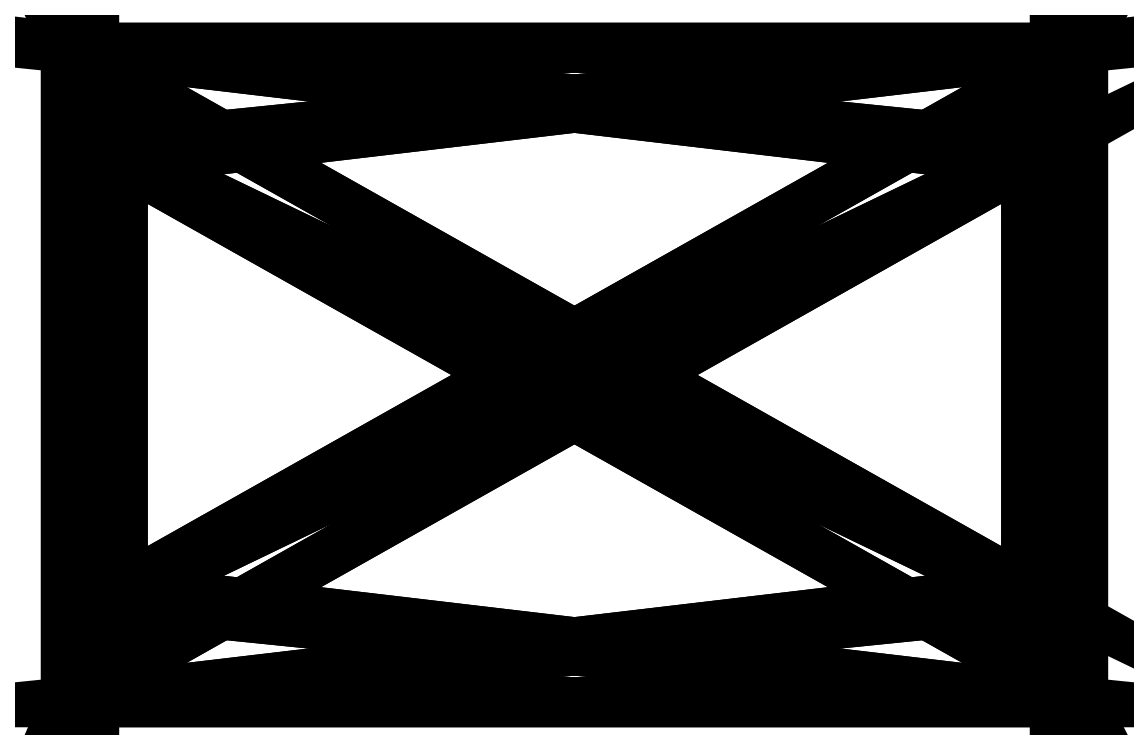
<metadata>
{"format":"dxf","ext":"dxf","renderer":"ezdxf+matplotlib","layout":"modelspace","background":"white","min_lineweight":24,"dpi":150}
</metadata>
<code>
0
SECTION
2
ENTITIES
0
3DFACE
8
1
10
35.9
20
-23.1
30
0
11
-35.9
21
-23.1
31
0
12
32.9
22
-16.1
32
0
13
35.9
23
-23.1
33
0
0
3DFACE
8
1
10
-35.9
20
-23.1
30
0
11
-35.9
21
23.1
31
0
12
-33.9
22
15.1
32
0
13
-35.9
23
-23.1
33
0
0
3DFACE
8
1
10
-35.9
20
-23.1
30
0
11
-33.9
21
15.1
31
0
12
-33.9
22
-15.1
32
0
13
-35.9
23
-23.1
33
0
0
3DFACE
8
1
10
-32.19
20
-15.81
30
0
11
-35.9
21
-23.1
31
0
12
-32.9
22
-16.1
32
0
13
-32.19
23
-15.81
33
0
0
3DFACE
8
1
10
-35.9
20
-23.1
30
0
11
-32.19
21
-15.81
31
0
12
31.9
22
15.1
32
0
13
-35.9
23
-23.1
33
0
0
3DFACE
8
1
10
-32.9
20
-16.1
30
0
11
-35.9
21
-23.1
31
0
12
-33.61
22
-15.81
32
0
13
-32.9
23
-16.1
33
0
0
3DFACE
8
1
10
-33.61
20
-15.81
30
0
11
-35.9
21
-23.1
31
0
12
-33.9
22
-15.1
32
0
13
-33.61
23
-15.81
33
0
0
3DFACE
8
1
10
-35.9
20
-23.1
30
0
11
31.9
21
15.1
31
0
12
31.9
22
-15.1
32
0
13
-35.9
23
-23.1
33
0
0
3DFACE
8
1
10
-35.9
20
-23.1
30
0
11
31.9
21
-15.1
31
0
12
32.19
22
-15.81
32
0
13
-35.9
23
-23.1
33
0
0
3DFACE
8
1
10
32.9
20
-16.1
30
0
11
-35.9
21
-23.1
31
0
12
32.19
22
-15.81
32
0
13
32.9
23
-16.1
33
0
0
3DFACE
8
1
10
35.9
20
23.1
30
0
11
35.9
21
-23.1
31
0
12
33.9
22
-15.1
32
0
13
35.9
23
23.1
33
0
0
3DFACE
8
1
10
33.9
20
-15.1
30
0
11
35.9
21
-23.1
31
0
12
33.61
22
-15.81
32
0
13
33.9
23
-15.1
33
0
0
3DFACE
8
1
10
33.61
20
-15.81
30
0
11
35.9
21
-23.1
31
0
12
32.9
22
-16.1
32
0
13
33.61
23
-15.81
33
0
0
3DFACE
8
1
10
-35.9
20
23.1
30
0
11
35.9
21
23.1
31
0
12
-32.9
22
16.1
32
0
13
-35.9
23
23.1
33
0
0
3DFACE
8
1
10
35.9
20
23.1
30
0
11
-31.9
21
15.1
31
0
12
-32.19
22
15.81
32
0
13
35.9
23
23.1
33
0
0
3DFACE
8
1
10
-31.9
20
15.1
30
0
11
35.9
21
23.1
31
0
12
-31.9
22
-15.1
32
0
13
-31.9
23
15.1
33
0
0
3DFACE
8
1
10
-32.9
20
16.1
30
0
11
35.9
21
23.1
31
0
12
-32.19
22
15.81
32
0
13
-32.9
23
16.1
33
0
0
3DFACE
8
1
10
-31.9
20
-15.1
30
0
11
35.9
21
23.1
31
0
12
32.19
22
15.81
32
0
13
-31.9
23
-15.1
33
0
0
3DFACE
8
1
10
32.19
20
15.81
30
0
11
35.9
21
23.1
31
0
12
32.9
22
16.1
32
0
13
32.19
23
15.81
33
0
0
3DFACE
8
1
10
32.9
20
16.1
30
0
11
35.9
21
23.1
31
0
12
33.61
22
15.81
32
0
13
32.9
23
16.1
33
0
0
3DFACE
8
1
10
33.61
20
15.81
30
0
11
35.9
21
23.1
31
0
12
33.9
22
15.1
32
0
13
33.61
23
15.81
33
0
0
3DFACE
8
1
10
33.9
20
15.1
30
0
11
35.9
21
23.1
31
0
12
33.9
22
-15.1
32
0
13
33.9
23
15.1
33
0
0
3DFACE
8
1
10
-33.9
20
15.1
30
0
11
-35.9
21
23.1
31
0
12
-33.61
22
15.81
32
0
13
-33.9
23
15.1
33
0
0
3DFACE
8
1
10
-33.61
20
15.81
30
0
11
-35.9
21
23.1
31
0
12
-32.9
22
16.1
32
0
13
-33.61
23
15.81
33
0
0
3DFACE
8
1
10
-32.19
20
14.39
30
0
11
-31.9
21
15.1
31
0
12
-32.19
22
-14.39
32
0
13
-32.19
23
14.39
33
0
0
3DFACE
8
1
10
-31.9
20
15.1
30
0
11
-31.9
21
-15.1
31
0
12
-32.19
22
-14.39
32
0
13
-31.9
23
15.1
33
0
0
3DFACE
8
1
10
-32.9
20
14.1
30
0
11
-32.19
21
14.39
31
0
12
-32.9
22
-14.1
32
0
13
-32.9
23
14.1
33
0
0
3DFACE
8
1
10
-32.9
20
-14.1
30
0
11
-32.19
21
14.39
31
0
12
-32.19
22
-14.39
32
0
13
-32.9
23
-14.1
33
0
0
3DFACE
8
1
10
-33.61
20
14.39
30
0
11
-32.9
21
14.1
31
0
12
-33.61
22
-14.39
32
0
13
-33.61
23
14.39
33
0
0
3DFACE
8
1
10
-33.61
20
-14.39
30
0
11
-32.9
21
14.1
31
0
12
-32.9
22
-14.1
32
0
13
-33.61
23
-14.39
33
0
0
3DFACE
8
1
10
-33.9
20
15.1
30
0
11
-33.61
21
14.39
31
0
12
-33.9
22
-15.1
32
0
13
-33.9
23
15.1
33
0
0
3DFACE
8
1
10
-33.9
20
-15.1
30
0
11
-33.61
21
14.39
31
0
12
-33.61
22
-14.39
32
0
13
-33.9
23
-15.1
33
0
0
3DFACE
8
1
10
-32.19
20
-15.81
30
0
11
-31.9
21
-15.1
31
0
12
31.9
22
15.1
32
0
13
-32.19
23
-15.81
33
0
0
3DFACE
8
1
10
31.9
20
15.1
30
0
11
-31.9
21
-15.1
31
0
12
32.19
22
15.81
32
0
13
31.9
23
15.1
33
0
0
3DFACE
8
1
10
31.9
20
15.1
30
0
11
32.19
21
14.39
31
0
12
31.9
22
-15.1
32
0
13
31.9
23
15.1
33
0
0
3DFACE
8
1
10
33.61
20
14.39
30
0
11
33.9
21
15.1
31
0
12
33.61
22
-14.39
32
0
13
33.61
23
14.39
33
0
0
3DFACE
8
1
10
33.61
20
-14.39
30
0
11
33.9
21
15.1
31
0
12
33.9
22
-15.1
32
0
13
33.61
23
-14.39
33
0
0
3DFACE
8
1
10
32.9
20
14.1
30
0
11
33.61
21
14.39
31
0
12
32.9
22
-14.1
32
0
13
32.9
23
14.1
33
0
0
3DFACE
8
1
10
32.9
20
-14.1
30
0
11
33.61
21
14.39
31
0
12
33.61
22
-14.39
32
0
13
32.9
23
-14.1
33
0
0
3DFACE
8
1
10
32.19
20
14.39
30
0
11
32.9
21
14.1
31
0
12
32.19
22
-14.39
32
0
13
32.19
23
14.39
33
0
0
3DFACE
8
1
10
32.19
20
-14.39
30
0
11
32.9
21
14.1
31
0
12
32.9
22
-14.1
32
0
13
32.19
23
-14.39
33
0
0
3DFACE
8
1
10
31.9
20
-15.1
30
0
11
32.19
21
14.39
31
0
12
32.19
22
-14.39
32
0
13
31.9
23
-15.1
33
0
0
3DFACE
8
2
10
-35.9
20
23.1
30
1.6
11
-35.9
21
-23.1
31
1.6
12
-33.9
22
-15.1
32
1.6
13
-35.9
23
23.1
33
1.6
0
3DFACE
8
2
10
-35.9
20
-23.1
30
1.6
11
35.9
21
-23.1
31
1.6
12
-32.9
22
-16.1
32
1.6
13
-35.9
23
-23.1
33
1.6
0
3DFACE
8
2
10
-33.9
20
-15.1
30
1.6
11
-35.9
21
-23.1
31
1.6
12
-33.61
22
-15.81
32
1.6
13
-33.9
23
-15.1
33
1.6
0
3DFACE
8
2
10
-33.61
20
-15.81
30
1.6
11
-35.9
21
-23.1
31
1.6
12
-32.9
22
-16.1
32
1.6
13
-33.61
23
-15.81
33
1.6
0
3DFACE
8
2
10
35.9
20
23.1
30
1.6
11
-35.9
21
23.1
31
1.6
12
32.9
22
16.1
32
1.6
13
35.9
23
23.1
33
1.6
0
3DFACE
8
2
10
-32.19
20
15.81
30
1.6
11
-35.9
21
23.1
31
1.6
12
-32.9
22
16.1
32
1.6
13
-32.19
23
15.81
33
1.6
0
3DFACE
8
2
10
-35.9
20
23.1
30
1.6
11
-32.19
21
15.81
31
1.6
12
31.9
22
-15.1
32
1.6
13
-35.9
23
23.1
33
1.6
0
3DFACE
8
2
10
-32.9
20
16.1
30
1.6
11
-35.9
21
23.1
31
1.6
12
-33.61
22
15.81
32
1.6
13
-32.9
23
16.1
33
1.6
0
3DFACE
8
2
10
-33.61
20
15.81
30
1.6
11
-35.9
21
23.1
31
1.6
12
-33.9
22
15.1
32
1.6
13
-33.61
23
15.81
33
1.6
0
3DFACE
8
2
10
-33.9
20
15.1
30
1.6
11
-35.9
21
23.1
31
1.6
12
-33.9
22
-15.1
32
1.6
13
-33.9
23
15.1
33
1.6
0
3DFACE
8
2
10
-35.9
20
23.1
30
1.6
11
31.9
21
15.1
31
1.6
12
32.19
22
15.81
32
1.6
13
-35.9
23
23.1
33
1.6
0
3DFACE
8
2
10
31.9
20
15.1
30
1.6
11
-35.9
21
23.1
31
1.6
12
31.9
22
-15.1
32
1.6
13
31.9
23
15.1
33
1.6
0
3DFACE
8
2
10
32.9
20
16.1
30
1.6
11
-35.9
21
23.1
31
1.6
12
32.19
22
15.81
32
1.6
13
32.9
23
16.1
33
1.6
0
3DFACE
8
2
10
35.9
20
-23.1
30
1.6
11
35.9
21
23.1
31
1.6
12
33.9
22
15.1
32
1.6
13
35.9
23
-23.1
33
1.6
0
3DFACE
8
2
10
33.9
20
15.1
30
1.6
11
35.9
21
23.1
31
1.6
12
33.61
22
15.81
32
1.6
13
33.9
23
15.1
33
1.6
0
3DFACE
8
2
10
33.61
20
15.81
30
1.6
11
35.9
21
23.1
31
1.6
12
32.9
22
16.1
32
1.6
13
33.61
23
15.81
33
1.6
0
3DFACE
8
2
10
35.9
20
-23.1
30
1.6
11
-31.9
21
15.1
31
1.6
12
-31.9
22
-15.1
32
1.6
13
35.9
23
-23.1
33
1.6
0
3DFACE
8
2
10
-31.9
20
15.1
30
1.6
11
35.9
21
-23.1
31
1.6
12
32.19
22
-15.81
32
1.6
13
-31.9
23
15.1
33
1.6
0
3DFACE
8
2
10
35.9
20
-23.1
30
1.6
11
-31.9
21
-15.1
31
1.6
12
-32.19
22
-15.81
32
1.6
13
35.9
23
-23.1
33
1.6
0
3DFACE
8
2
10
-32.9
20
-16.1
30
1.6
11
35.9
21
-23.1
31
1.6
12
-32.19
22
-15.81
32
1.6
13
-32.9
23
-16.1
33
1.6
0
3DFACE
8
2
10
35.9
20
-23.1
30
1.6
11
33.9
21
15.1
31
1.6
12
33.9
22
-15.1
32
1.6
13
35.9
23
-23.1
33
1.6
0
3DFACE
8
2
10
32.19
20
-15.81
30
1.6
11
35.9
21
-23.1
31
1.6
12
32.9
22
-16.1
32
1.6
13
32.19
23
-15.81
33
1.6
0
3DFACE
8
2
10
32.9
20
-16.1
30
1.6
11
35.9
21
-23.1
31
1.6
12
33.61
22
-15.81
32
1.6
13
32.9
23
-16.1
33
1.6
0
3DFACE
8
2
10
33.61
20
-15.81
30
1.6
11
35.9
21
-23.1
31
1.6
12
33.9
22
-15.1
32
1.6
13
33.61
23
-15.81
33
1.6
0
3DFACE
8
2
10
-32.19
20
15.81
30
1.6
11
-31.9
21
15.1
31
1.6
12
31.9
22
-15.1
32
1.6
13
-32.19
23
15.81
33
1.6
0
3DFACE
8
2
10
-31.9
20
15.1
30
1.6
11
-32.19
21
14.39
31
1.6
12
-31.9
22
-15.1
32
1.6
13
-31.9
23
15.1
33
1.6
0
3DFACE
8
2
10
31.9
20
-15.1
30
1.6
11
-31.9
21
15.1
31
1.6
12
32.19
22
-15.81
32
1.6
13
31.9
23
-15.1
33
1.6
0
3DFACE
8
2
10
-33.61
20
14.39
30
1.6
11
-33.9
21
15.1
31
1.6
12
-33.61
22
-14.39
32
1.6
13
-33.61
23
14.39
33
1.6
0
3DFACE
8
2
10
-33.61
20
-14.39
30
1.6
11
-33.9
21
15.1
31
1.6
12
-33.9
22
-15.1
32
1.6
13
-33.61
23
-14.39
33
1.6
0
3DFACE
8
2
10
-32.9
20
14.1
30
1.6
11
-33.61
21
14.39
31
1.6
12
-32.9
22
-14.1
32
1.6
13
-32.9
23
14.1
33
1.6
0
3DFACE
8
2
10
-32.9
20
-14.1
30
1.6
11
-33.61
21
14.39
31
1.6
12
-33.61
22
-14.39
32
1.6
13
-32.9
23
-14.1
33
1.6
0
3DFACE
8
2
10
-32.19
20
14.39
30
1.6
11
-32.9
21
14.1
31
1.6
12
-32.19
22
-14.39
32
1.6
13
-32.19
23
14.39
33
1.6
0
3DFACE
8
2
10
-32.19
20
-14.39
30
1.6
11
-32.9
21
14.1
31
1.6
12
-32.9
22
-14.1
32
1.6
13
-32.19
23
-14.39
33
1.6
0
3DFACE
8
2
10
-31.9
20
-15.1
30
1.6
11
-32.19
21
14.39
31
1.6
12
-32.19
22
-14.39
32
1.6
13
-31.9
23
-15.1
33
1.6
0
3DFACE
8
2
10
32.19
20
14.39
30
1.6
11
31.9
21
15.1
31
1.6
12
32.19
22
-14.39
32
1.6
13
32.19
23
14.39
33
1.6
0
3DFACE
8
2
10
31.9
20
15.1
30
1.6
11
31.9
21
-15.1
31
1.6
12
32.19
22
-14.39
32
1.6
13
31.9
23
15.1
33
1.6
0
3DFACE
8
2
10
32.9
20
14.1
30
1.6
11
32.19
21
14.39
31
1.6
12
32.9
22
-14.1
32
1.6
13
32.9
23
14.1
33
1.6
0
3DFACE
8
2
10
32.9
20
-14.1
30
1.6
11
32.19
21
14.39
31
1.6
12
32.19
22
-14.39
32
1.6
13
32.9
23
-14.1
33
1.6
0
3DFACE
8
2
10
33.61
20
14.39
30
1.6
11
32.9
21
14.1
31
1.6
12
33.61
22
-14.39
32
1.6
13
33.61
23
14.39
33
1.6
0
3DFACE
8
2
10
33.61
20
-14.39
30
1.6
11
32.9
21
14.1
31
1.6
12
32.9
22
-14.1
32
1.6
13
33.61
23
-14.39
33
1.6
0
3DFACE
8
2
10
33.9
20
15.1
30
1.6
11
33.61
21
14.39
31
1.6
12
33.9
22
-15.1
32
1.6
13
33.9
23
15.1
33
1.6
0
3DFACE
8
2
10
33.9
20
-15.1
30
1.6
11
33.61
21
14.39
31
1.6
12
33.61
22
-14.39
32
1.6
13
33.9
23
-15.1
33
1.6
0
3DFACE
8
3
10
-35.9
20
-23.1
30
0
11
35.9
21
-23.1
31
0
12
-35.9
22
-23.1
32
1.6
13
-35.9
23
-23.1
33
0
0
3DFACE
8
3
10
-35.9
20
-23.1
30
1.6
11
35.9
21
-23.1
31
0
12
35.9
22
-23.1
32
1.6
13
-35.9
23
-23.1
33
1.6
0
3DFACE
8
4
10
35.9
20
-23.1
30
0
11
35.9
21
23.1
31
0
12
35.9
22
-23.1
32
1.6
13
35.9
23
-23.1
33
0
0
3DFACE
8
4
10
35.9
20
23.1
30
0
11
35.9
21
23.1
31
1.6
12
35.9
22
-23.1
32
1.6
13
35.9
23
23.1
33
0
0
3DFACE
8
5
10
35.9
20
23.1
30
0
11
-35.9
21
23.1
31
0
12
35.9
22
23.1
32
1.6
13
35.9
23
23.1
33
0
0
3DFACE
8
5
10
-35.9
20
23.1
30
0
11
-35.9
21
23.1
31
1.6
12
35.9
22
23.1
32
1.6
13
-35.9
23
23.1
33
0
0
3DFACE
8
6
10
-35.9
20
23.1
30
0
11
-35.9
21
-23.1
31
0
12
-35.9
22
23.1
32
1.6
13
-35.9
23
23.1
33
0
0
3DFACE
8
6
10
-35.9
20
-23.1
30
0
11
-35.9
21
-23.1
31
1.6
12
-35.9
22
23.1
32
1.6
13
-35.9
23
-23.1
33
0
0
3DFACE
8
7
10
-32.19
20
15.81
30
0
11
-31.9
21
15.1
31
0
12
-32.19
22
15.81
32
1.6
13
-32.19
23
15.81
33
0
0
3DFACE
8
7
10
-31.9
20
15.1
30
0
11
-31.9
21
15.1
31
1.6
12
-32.19
22
15.81
32
1.6
13
-31.9
23
15.1
33
0
0
3DFACE
8
7
10
-33.9
20
15.1
30
0
11
-33.61
21
15.81
31
0
12
-33.9
22
15.1
32
1.6
13
-33.9
23
15.1
33
0
0
3DFACE
8
7
10
-33.61
20
15.81
30
0
11
-32.9
21
16.1
31
0
12
-33.61
22
15.81
32
1.6
13
-33.61
23
15.81
33
0
0
3DFACE
8
7
10
-33.61
20
15.81
30
0
11
-33.61
21
15.81
31
1.6
12
-33.9
22
15.1
32
1.6
13
-33.61
23
15.81
33
0
0
3DFACE
8
7
10
-32.9
20
16.1
30
0
11
-32.19
21
15.81
31
0
12
-32.9
22
16.1
32
1.6
13
-32.9
23
16.1
33
0
0
3DFACE
8
7
10
-32.9
20
16.1
30
0
11
-32.9
21
16.1
31
1.6
12
-33.61
22
15.81
32
1.6
13
-32.9
23
16.1
33
0
0
3DFACE
8
7
10
-32.19
20
15.81
30
0
11
-32.19
21
15.81
31
1.6
12
-32.9
22
16.1
32
1.6
13
-32.19
23
15.81
33
0
0
3DFACE
8
8
10
-31.9
20
15.1
30
0
11
-32.19
21
14.39
31
0
12
-31.9
22
15.1
32
1.6
13
-31.9
23
15.1
33
0
0
3DFACE
8
8
10
-32.19
20
14.39
30
0
11
-32.9
21
14.1
31
0
12
-32.19
22
14.39
32
1.6
13
-32.19
23
14.39
33
0
0
3DFACE
8
8
10
-31.9
20
15.1
30
1.6
11
-32.19
21
14.39
31
0
12
-32.19
22
14.39
32
1.6
13
-31.9
23
15.1
33
1.6
0
3DFACE
8
8
10
-32.9
20
14.1
30
0
11
-33.61
21
14.39
31
0
12
-32.9
22
14.1
32
1.6
13
-32.9
23
14.1
33
0
0
3DFACE
8
8
10
-32.9
20
14.1
30
0
11
-32.9
21
14.1
31
1.6
12
-32.19
22
14.39
32
1.6
13
-32.9
23
14.1
33
0
0
3DFACE
8
8
10
-33.61
20
14.39
30
0
11
-33.9
21
15.1
31
0
12
-33.61
22
14.39
32
1.6
13
-33.61
23
14.39
33
0
0
3DFACE
8
8
10
-33.61
20
14.39
30
0
11
-33.61
21
14.39
31
1.6
12
-32.9
22
14.1
32
1.6
13
-33.61
23
14.39
33
0
0
3DFACE
8
8
10
-33.9
20
15.1
30
0
11
-33.9
21
15.1
31
1.6
12
-33.61
22
14.39
32
1.6
13
-33.9
23
15.1
33
0
0
3DFACE
8
9
10
-32.19
20
-14.39
30
0
11
-31.9
21
-15.1
31
0
12
-32.19
22
-14.39
32
1.6
13
-32.19
23
-14.39
33
0
0
3DFACE
8
9
10
-31.9
20
-15.1
30
0
11
-31.9
21
-15.1
31
1.6
12
-32.19
22
-14.39
32
1.6
13
-31.9
23
-15.1
33
0
0
3DFACE
8
9
10
-33.9
20
-15.1
30
0
11
-33.61
21
-14.39
31
0
12
-33.9
22
-15.1
32
1.6
13
-33.9
23
-15.1
33
0
0
3DFACE
8
9
10
-33.61
20
-14.39
30
0
11
-32.9
21
-14.1
31
0
12
-33.61
22
-14.39
32
1.6
13
-33.61
23
-14.39
33
0
0
3DFACE
8
9
10
-33.61
20
-14.39
30
0
11
-33.61
21
-14.39
31
1.6
12
-33.9
22
-15.1
32
1.6
13
-33.61
23
-14.39
33
0
0
3DFACE
8
9
10
-32.9
20
-14.1
30
0
11
-32.19
21
-14.39
31
0
12
-32.9
22
-14.1
32
1.6
13
-32.9
23
-14.1
33
0
0
3DFACE
8
9
10
-32.9
20
-14.1
30
0
11
-32.9
21
-14.1
31
1.6
12
-33.61
22
-14.39
32
1.6
13
-32.9
23
-14.1
33
0
0
3DFACE
8
9
10
-32.19
20
-14.39
30
0
11
-32.19
21
-14.39
31
1.6
12
-32.9
22
-14.1
32
1.6
13
-32.19
23
-14.39
33
0
0
3DFACE
8
10
10
-31.9
20
-15.1
30
0
11
-32.19
21
-15.81
31
0
12
-31.9
22
-15.1
32
1.6
13
-31.9
23
-15.1
33
0
0
3DFACE
8
10
10
-32.19
20
-15.81
30
0
11
-32.9
21
-16.1
31
0
12
-32.19
22
-15.81
32
1.6
13
-32.19
23
-15.81
33
0
0
3DFACE
8
10
10
-31.9
20
-15.1
30
1.6
11
-32.19
21
-15.81
31
0
12
-32.19
22
-15.81
32
1.6
13
-31.9
23
-15.1
33
1.6
0
3DFACE
8
10
10
-32.9
20
-16.1
30
0
11
-33.61
21
-15.81
31
0
12
-32.9
22
-16.1
32
1.6
13
-32.9
23
-16.1
33
0
0
3DFACE
8
10
10
-32.9
20
-16.1
30
0
11
-32.9
21
-16.1
31
1.6
12
-32.19
22
-15.81
32
1.6
13
-32.9
23
-16.1
33
0
0
3DFACE
8
10
10
-33.61
20
-15.81
30
0
11
-33.9
21
-15.1
31
0
12
-33.61
22
-15.81
32
1.6
13
-33.61
23
-15.81
33
0
0
3DFACE
8
10
10
-33.61
20
-15.81
30
0
11
-33.61
21
-15.81
31
1.6
12
-32.9
22
-16.1
32
1.6
13
-33.61
23
-15.81
33
0
0
3DFACE
8
10
10
-33.9
20
-15.1
30
0
11
-33.9
21
-15.1
31
1.6
12
-33.61
22
-15.81
32
1.6
13
-33.9
23
-15.1
33
0
0
3DFACE
8
11
10
31.9
20
15.1
30
0
11
32.19
21
15.81
31
0
12
31.9
22
15.1
32
1.6
13
31.9
23
15.1
33
0
0
3DFACE
8
11
10
32.19
20
15.81
30
0
11
32.9
21
16.1
31
0
12
32.19
22
15.81
32
1.6
13
32.19
23
15.81
33
0
0
3DFACE
8
11
10
31.9
20
15.1
30
1.6
11
32.19
21
15.81
31
0
12
32.19
22
15.81
32
1.6
13
31.9
23
15.1
33
1.6
0
3DFACE
8
11
10
32.9
20
16.1
30
0
11
33.61
21
15.81
31
0
12
32.9
22
16.1
32
1.6
13
32.9
23
16.1
33
0
0
3DFACE
8
11
10
32.9
20
16.1
30
0
11
32.9
21
16.1
31
1.6
12
32.19
22
15.81
32
1.6
13
32.9
23
16.1
33
0
0
3DFACE
8
11
10
33.61
20
15.81
30
0
11
33.9
21
15.1
31
0
12
33.61
22
15.81
32
1.6
13
33.61
23
15.81
33
0
0
3DFACE
8
11
10
33.61
20
15.81
30
0
11
33.61
21
15.81
31
1.6
12
32.9
22
16.1
32
1.6
13
33.61
23
15.81
33
0
0
3DFACE
8
11
10
33.9
20
15.1
30
0
11
33.9
21
15.1
31
1.6
12
33.61
22
15.81
32
1.6
13
33.9
23
15.1
33
0
0
3DFACE
8
12
10
32.19
20
14.39
30
0
11
31.9
21
15.1
31
0
12
32.19
22
14.39
32
1.6
13
32.19
23
14.39
33
0
0
3DFACE
8
12
10
31.9
20
15.1
30
0
11
31.9
21
15.1
31
1.6
12
32.19
22
14.39
32
1.6
13
31.9
23
15.1
33
0
0
3DFACE
8
12
10
33.9
20
15.1
30
0
11
33.61
21
14.39
31
0
12
33.9
22
15.1
32
1.6
13
33.9
23
15.1
33
0
0
3DFACE
8
12
10
33.61
20
14.39
30
0
11
32.9
21
14.1
31
0
12
33.61
22
14.39
32
1.6
13
33.61
23
14.39
33
0
0
3DFACE
8
12
10
33.61
20
14.39
30
0
11
33.61
21
14.39
31
1.6
12
33.9
22
15.1
32
1.6
13
33.61
23
14.39
33
0
0
3DFACE
8
12
10
32.9
20
14.1
30
0
11
32.19
21
14.39
31
0
12
32.9
22
14.1
32
1.6
13
32.9
23
14.1
33
0
0
3DFACE
8
12
10
32.9
20
14.1
30
0
11
32.9
21
14.1
31
1.6
12
33.61
22
14.39
32
1.6
13
32.9
23
14.1
33
0
0
3DFACE
8
12
10
32.19
20
14.39
30
0
11
32.19
21
14.39
31
1.6
12
32.9
22
14.1
32
1.6
13
32.19
23
14.39
33
0
0
3DFACE
8
13
10
31.9
20
-15.1
30
0
11
32.19
21
-14.39
31
0
12
31.9
22
-15.1
32
1.6
13
31.9
23
-15.1
33
0
0
3DFACE
8
13
10
32.19
20
-14.39
30
0
11
32.9
21
-14.1
31
0
12
32.19
22
-14.39
32
1.6
13
32.19
23
-14.39
33
0
0
3DFACE
8
13
10
31.9
20
-15.1
30
1.6
11
32.19
21
-14.39
31
0
12
32.19
22
-14.39
32
1.6
13
31.9
23
-15.1
33
1.6
0
3DFACE
8
13
10
32.9
20
-14.1
30
0
11
33.61
21
-14.39
31
0
12
32.9
22
-14.1
32
1.6
13
32.9
23
-14.1
33
0
0
3DFACE
8
13
10
32.9
20
-14.1
30
0
11
32.9
21
-14.1
31
1.6
12
32.19
22
-14.39
32
1.6
13
32.9
23
-14.1
33
0
0
3DFACE
8
13
10
33.61
20
-14.39
30
0
11
33.9
21
-15.1
31
0
12
33.61
22
-14.39
32
1.6
13
33.61
23
-14.39
33
0
0
3DFACE
8
13
10
33.61
20
-14.39
30
0
11
33.61
21
-14.39
31
1.6
12
32.9
22
-14.1
32
1.6
13
33.61
23
-14.39
33
0
0
3DFACE
8
13
10
33.9
20
-15.1
30
0
11
33.9
21
-15.1
31
1.6
12
33.61
22
-14.39
32
1.6
13
33.9
23
-15.1
33
0
0
3DFACE
8
14
10
32.19
20
-15.81
30
0
11
31.9
21
-15.1
31
0
12
32.19
22
-15.81
32
1.6
13
32.19
23
-15.81
33
0
0
3DFACE
8
14
10
31.9
20
-15.1
30
0
11
31.9
21
-15.1
31
1.6
12
32.19
22
-15.81
32
1.6
13
31.9
23
-15.1
33
0
0
3DFACE
8
14
10
33.9
20
-15.1
30
0
11
33.61
21
-15.81
31
0
12
33.9
22
-15.1
32
1.6
13
33.9
23
-15.1
33
0
0
3DFACE
8
14
10
33.61
20
-15.81
30
0
11
32.9
21
-16.1
31
0
12
33.61
22
-15.81
32
1.6
13
33.61
23
-15.81
33
0
0
3DFACE
8
14
10
33.61
20
-15.81
30
0
11
33.61
21
-15.81
31
1.6
12
33.9
22
-15.1
32
1.6
13
33.61
23
-15.81
33
0
0
3DFACE
8
14
10
32.9
20
-16.1
30
0
11
32.19
21
-15.81
31
0
12
32.9
22
-16.1
32
1.6
13
32.9
23
-16.1
33
0
0
3DFACE
8
14
10
32.9
20
-16.1
30
0
11
32.9
21
-16.1
31
1.6
12
33.61
22
-15.81
32
1.6
13
32.9
23
-16.1
33
0
0
3DFACE
8
14
10
32.19
20
-15.81
30
0
11
32.19
21
-15.81
31
1.6
12
32.9
22
-16.1
32
1.6
13
32.19
23
-15.81
33
0
0
ENDSEC
0
EOF

</code>
